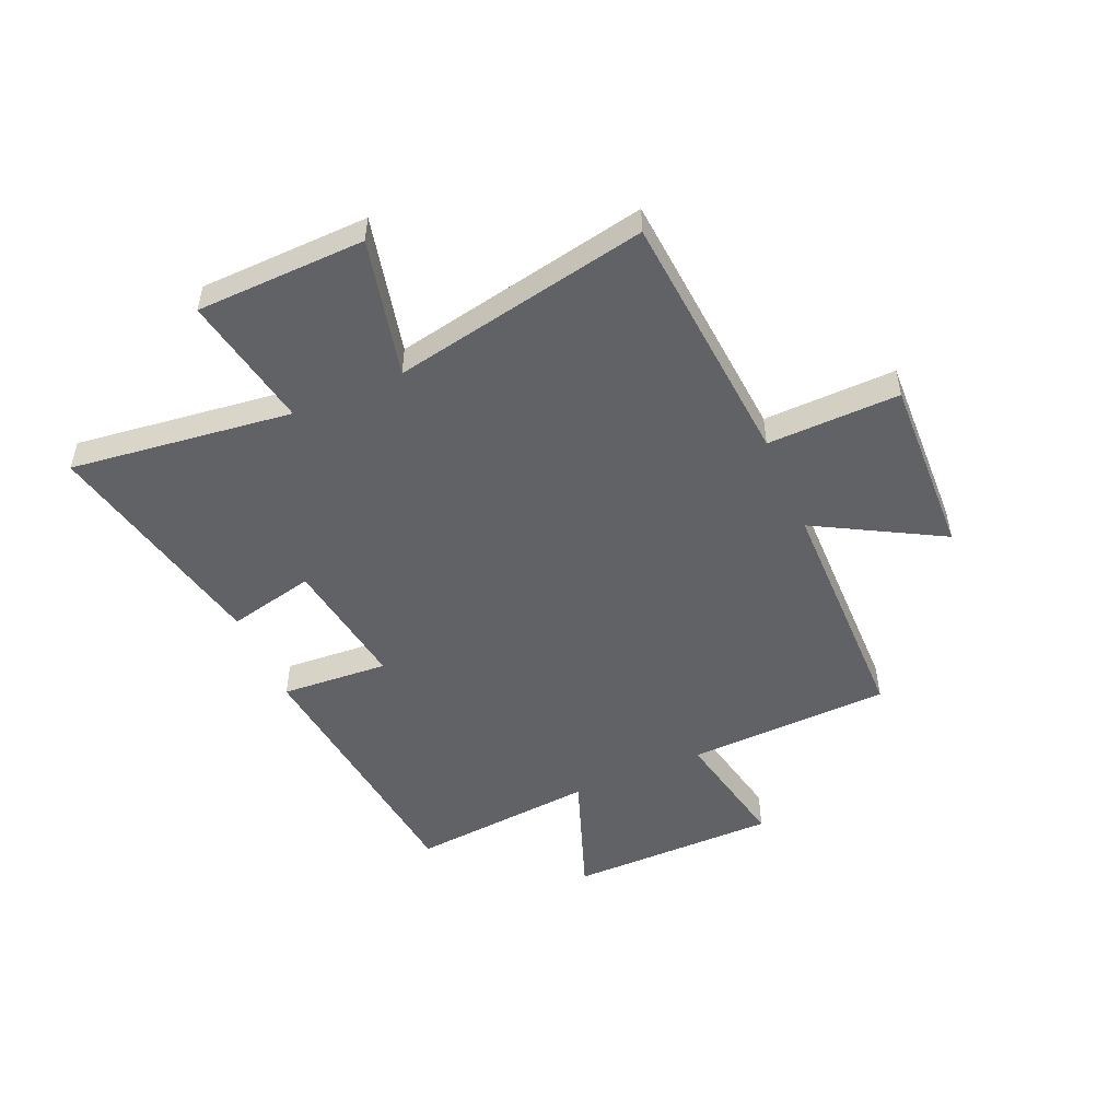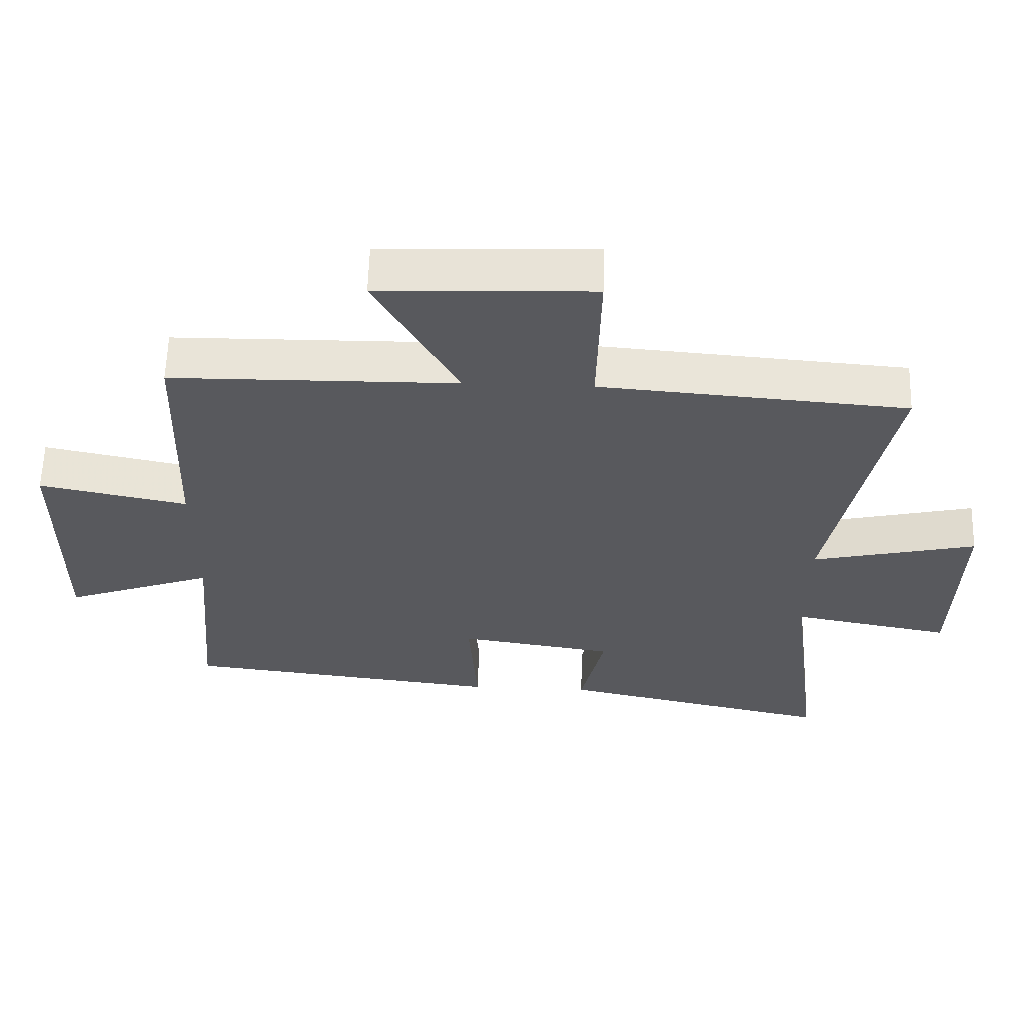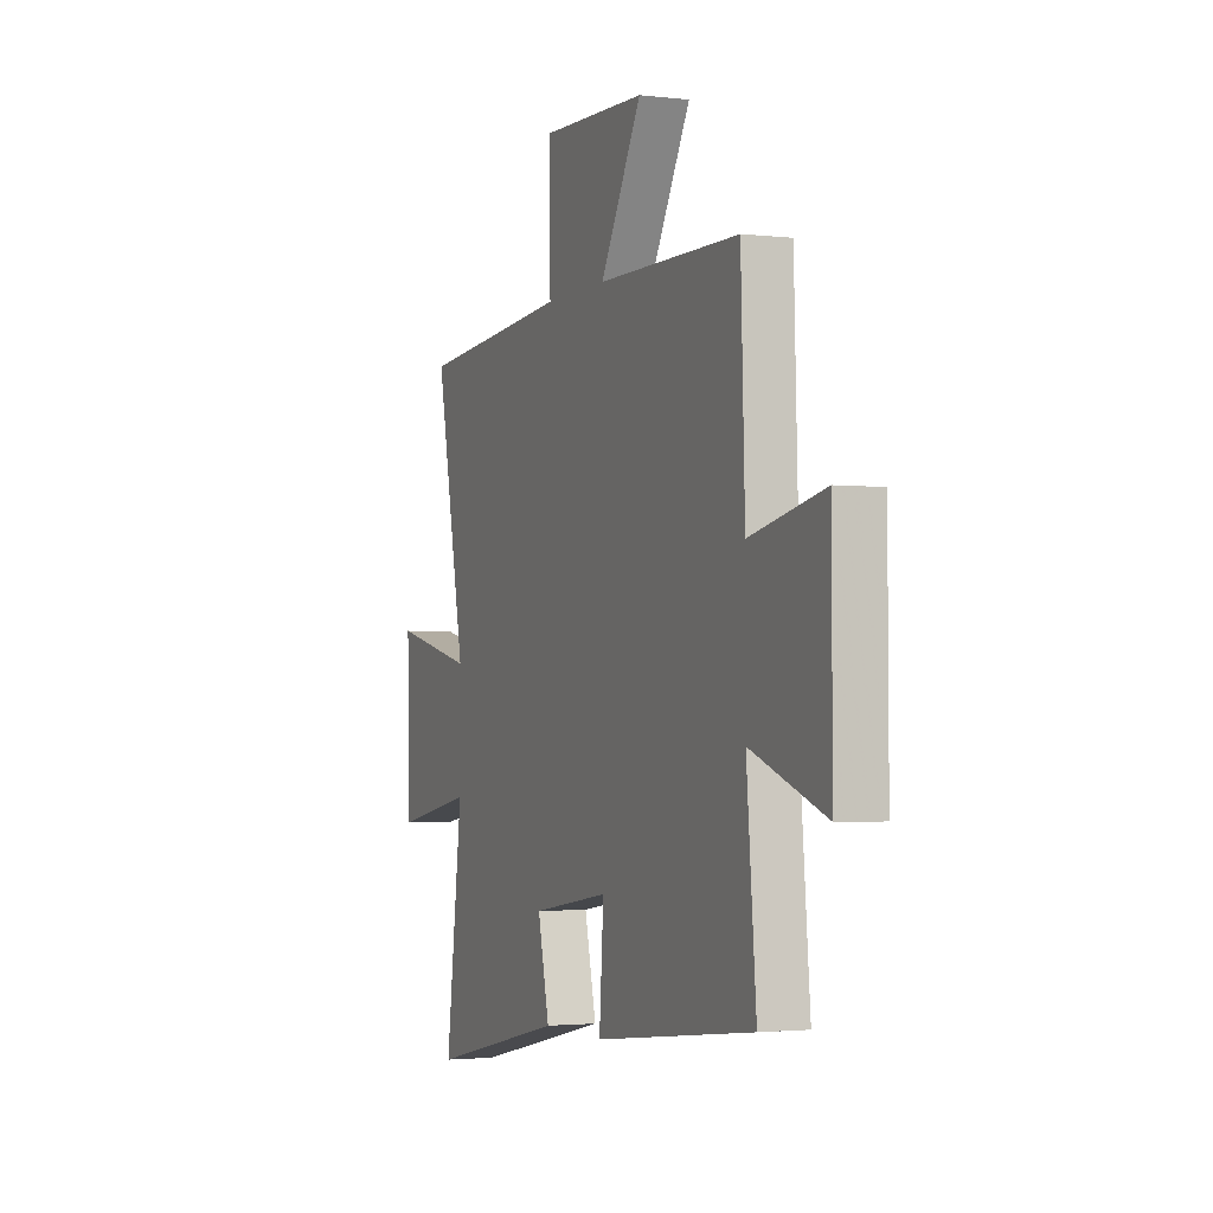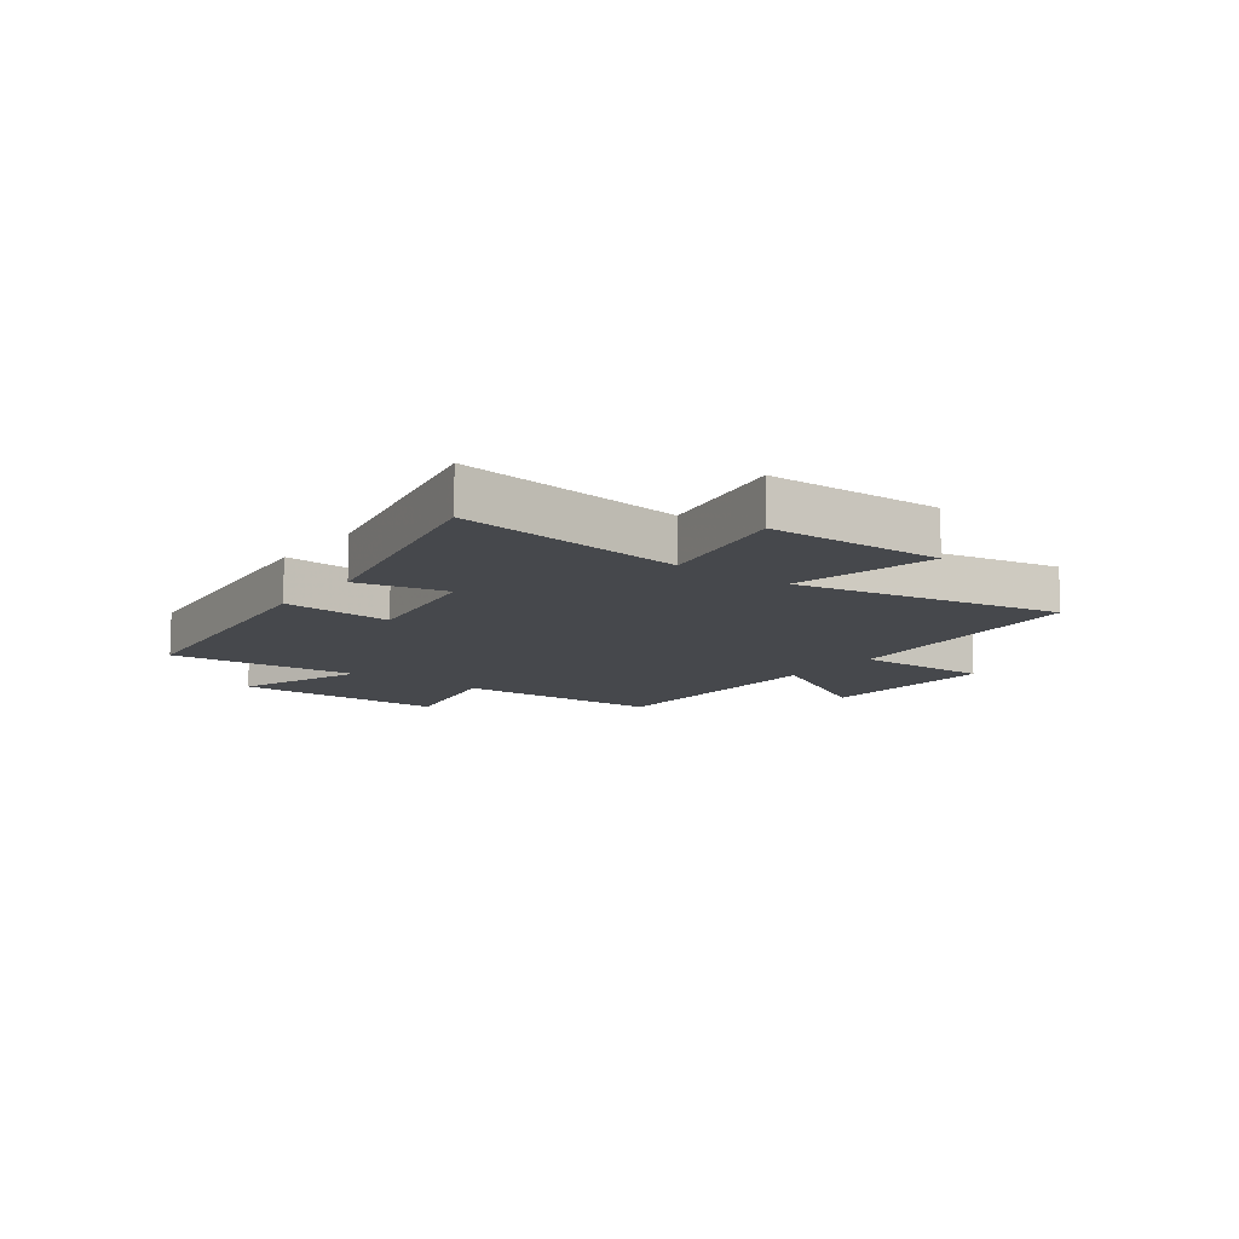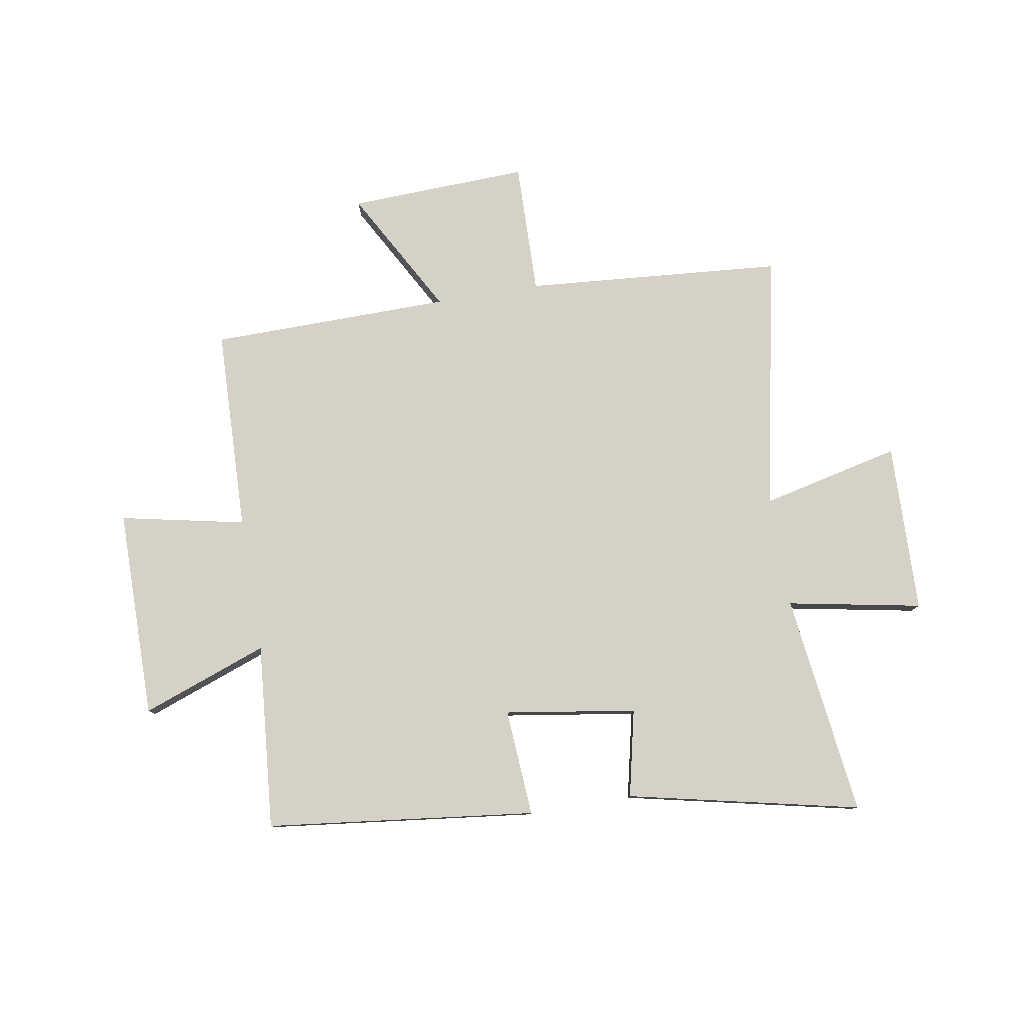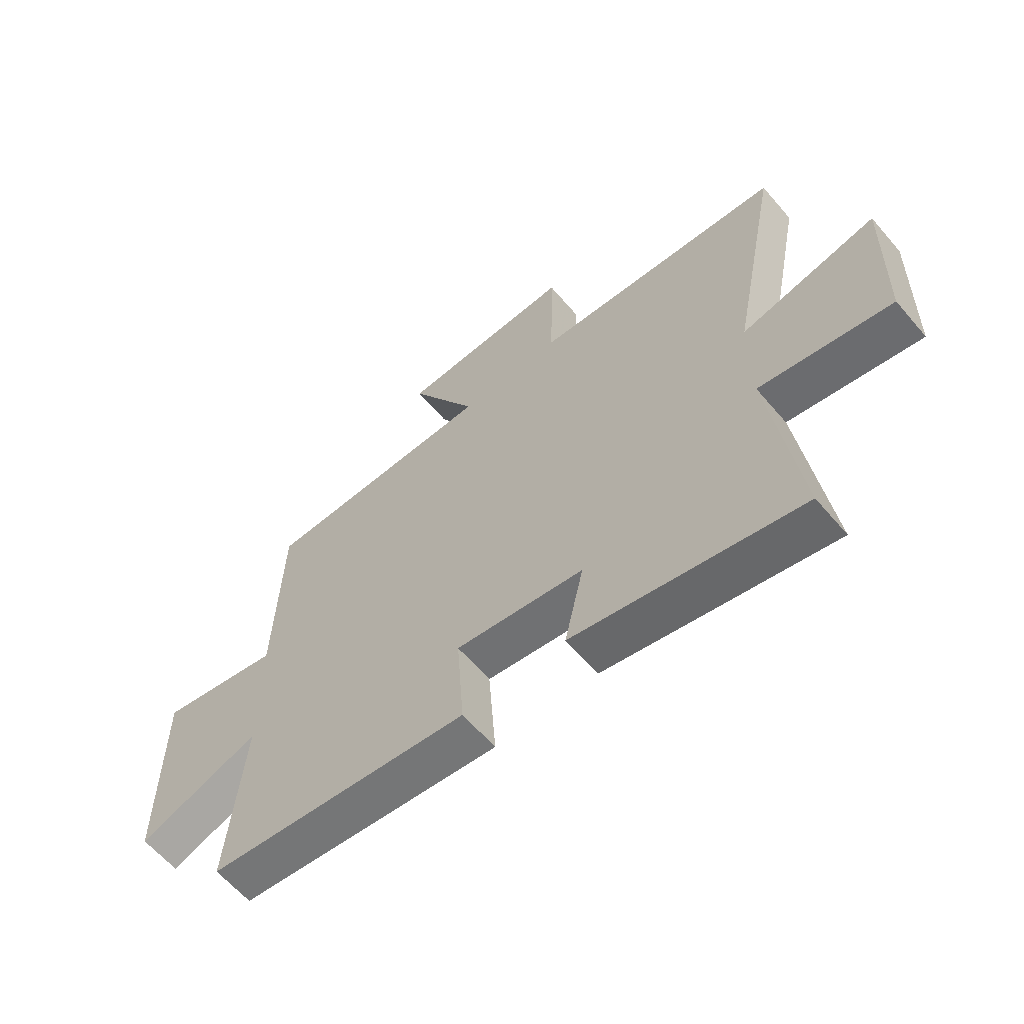
<metadata>
{"format":"obj","ext":"obj","renderer":"f3d","projection":"perspective","resolution":1024,"background":"white","views":[{"elev":-50.6,"azim":-66.5,"up":"+Y"},{"elev":60.1,"azim":-178.3,"up":"+Z"},{"elev":-2.4,"azim":67.5,"up":"+Z"},{"elev":-11.3,"azim":-126.9,"up":"+Y"},{"elev":79.5,"azim":170.4,"up":"+Y"},{"elev":-61.8,"azim":-139.6,"up":"+Z"}]}
</metadata>
<code>
v 0.488 0.07 0.495
v 0.5 0.07 0.132
v 0.722 0.07 0.178
v 0.724 0.07 -0.194
v 0.5 0.07 -0.112
v 0.529 0.07 -0.443
v 0.049 0.07 -0.5
v 0.062 0.07 -0.309
v -0.172 0.07 -0.345
v -0.137 0.07 -0.5
v -0.55 0.07 -0.591
v -0.5 0.07 -0.195
v -0.739 0.07 -0.24
v -0.747 0.07 0.062
v -0.5 0.07 0.005
v -0.59 0.07 0.463
v -0.131 0.07 0.5
v -0.136 0.07 0.736
v 0.184 0.07 0.724
v 0.059 0.07 0.5
v 0.488 0 0.495
v 0.5 0 0.132
v 0.722 0 0.178
v 0.724 0 -0.194
v 0.5 0 -0.112
v 0.529 0 -0.443
v 0.049 0 -0.5
v 0.062 0 -0.309
v -0.172 0 -0.345
v -0.137 0 -0.5
v -0.55 0 -0.591
v -0.5 0 -0.195
v -0.739 0 -0.24
v -0.747 0 0.062
v -0.5 0 0.005
v -0.59 0 0.463
v -0.131 0 0.5
v -0.136 0 0.736
v 0.184 0 0.724
v 0.059 0 0.5
f 17 18 19 20
f 20 1 2
f 17 20 2
f 16 17 2
f 15 16 2
f 12 13 14 15
f 12 15 2
f 9 10 11 12
f 12 2 3
f 9 12 3
f 8 9 3
f 5 6 7 8
f 5 8 3
f 3 4 5
f 40 39 38 37
f 22 21 40
f 22 40 37
f 22 37 36
f 22 36 35
f 35 34 33 32
f 22 35 32
f 32 31 30 29
f 23 22 32
f 23 32 29
f 23 29 28
f 28 27 26 25
f 23 28 25
f 25 24 23
f 1 21 22 2
f 2 22 23 3
f 3 23 24 4
f 4 24 25 5
f 5 25 26 6
f 6 26 27 7
f 7 27 28 8
f 8 28 29 9
f 9 29 30 10
f 10 30 31 11
f 11 31 32 12
f 12 32 33 13
f 13 33 34 14
f 14 34 35 15
f 15 35 36 16
f 16 36 37 17
f 17 37 38 18
f 18 38 39 19
f 19 39 40 20
f 20 40 21 1

</code>
